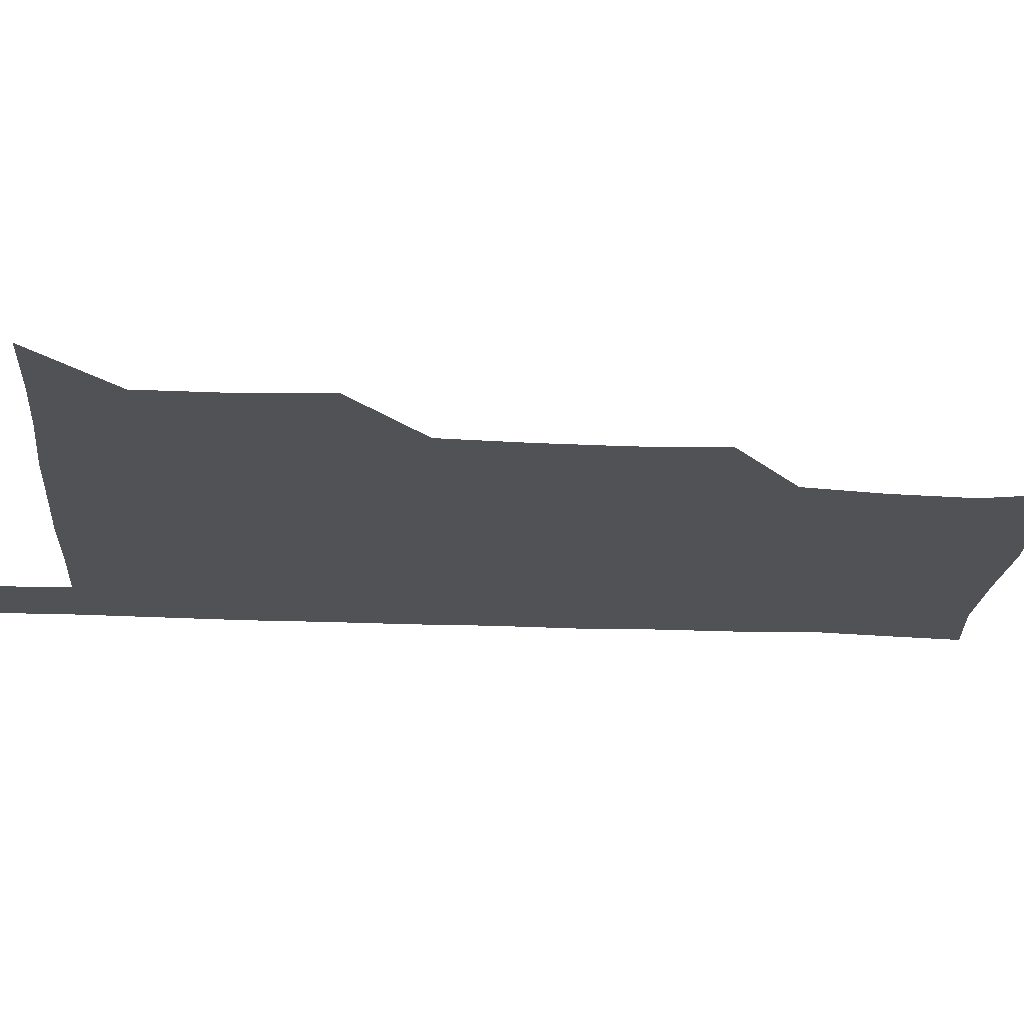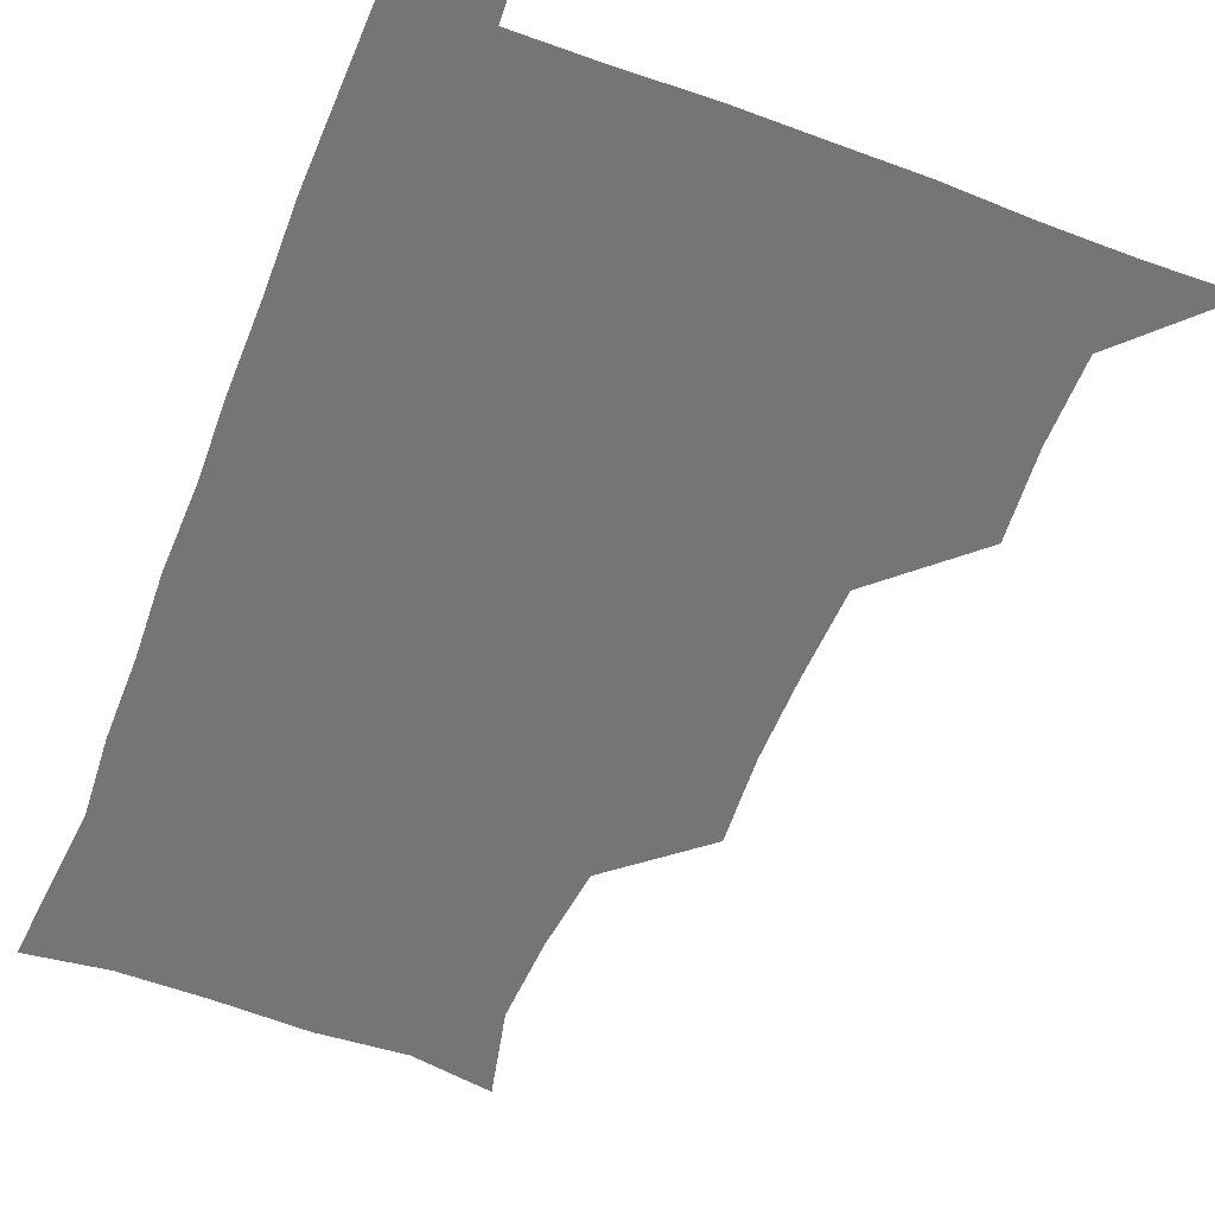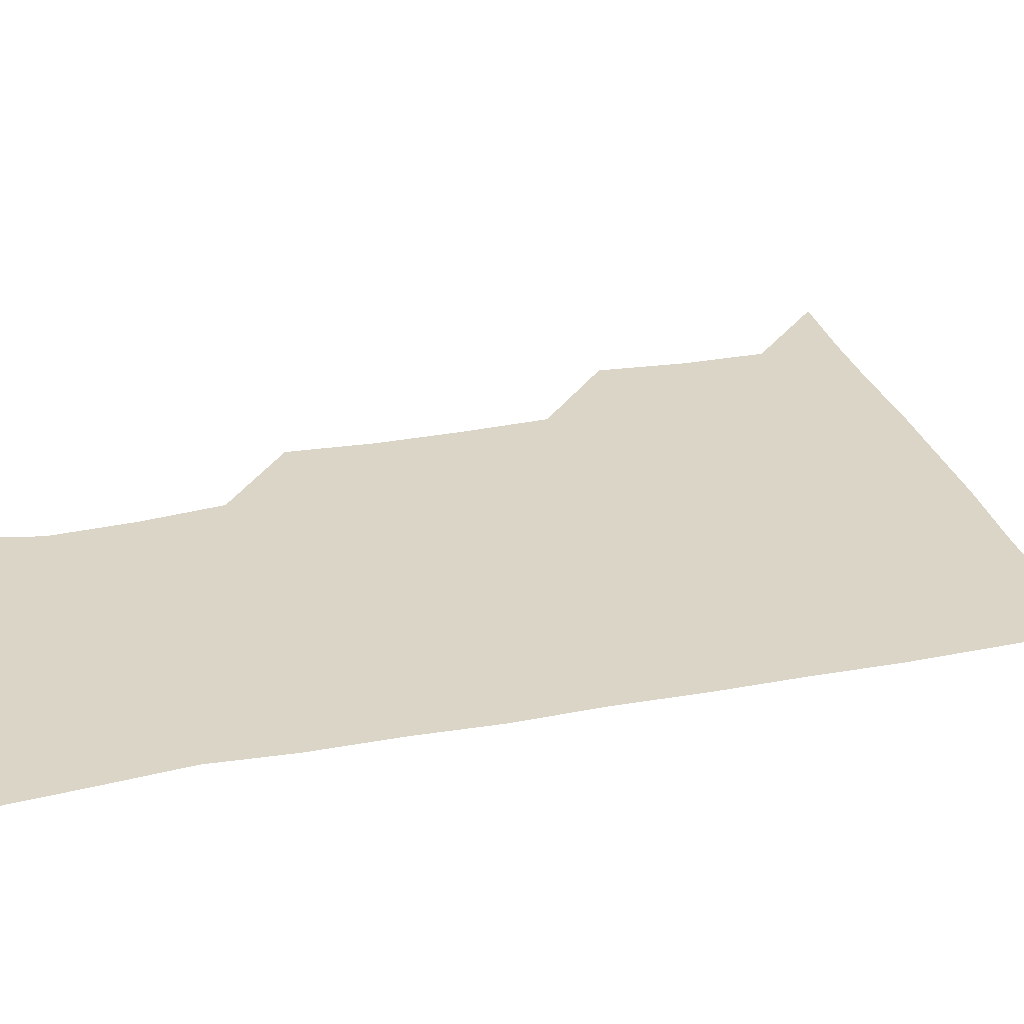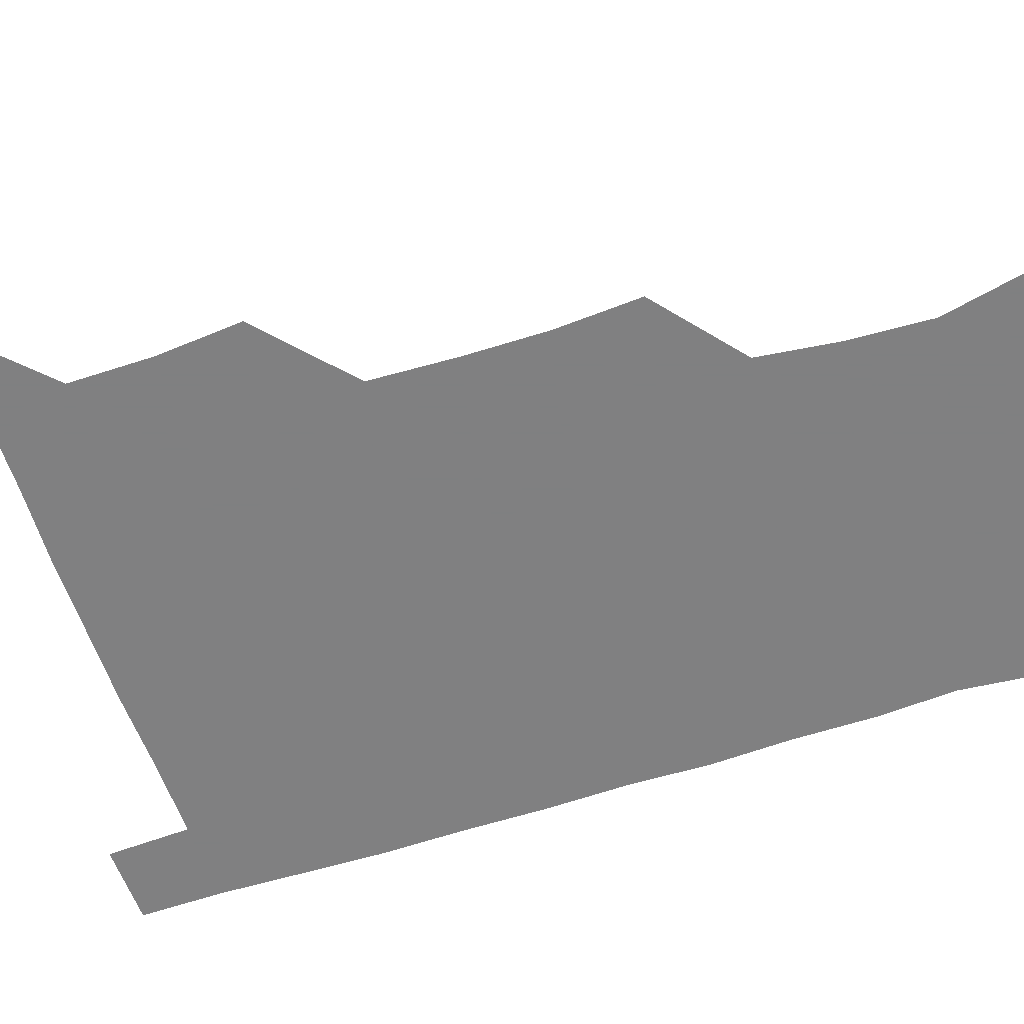
<metadata>
{"format":"obj","ext":"obj","renderer":"f3d","projection":"perspective","resolution":1024,"background":"white","views":[{"elev":-21.1,"azim":-94.7,"up":"+Z"},{"elev":-56.6,"azim":158.8,"up":"+Z"},{"elev":29.5,"azim":74.6,"up":"+Z"},{"elev":-60.0,"azim":-71.6,"up":"+Z"}]}
</metadata>
<code>
v 480.4 540.6 0
v 508.1 447.5 0
v 510.8 479.4 0
v 510.9 510.2 0
v 511.8 540 0
v 540.2 323.6 0
v 542.2 355.3 0
v 541.9 386.2 0
v 540.6 418.3 0
v 541.6 450.7 0
v 543.1 481.5 0
v 542.3 510.8 0
v 541.5 540.2 0
v 569.9 205.7 0
v 576.9 237 0
v 575.4 267.5 0
v 571.9 297.3 0
v 573.9 332.7 0
v 573.6 362.8 0
v 573.1 392.6 0
v 572.9 422.7 0
v 572.8 452.5 0
v 573 481.9 0
v 572.8 510.6 0
v 570.9 541.4 0
v 598.7 210.8 0
v 603.3 242.6 0
v 602.7 272.4 0
v 602.3 303.8 0
v 603 336.1 0
v 602.2 364.2 0
v 602.6 395.4 0
v 602.2 423.7 0
v 601.9 452.8 0
v 602.1 482 0
v 601.8 510.8 0
v 600.6 541.4 0
v 630.3 208.8 0
v 631.4 244.4 0
v 631.2 274.7 0
v 631 305.5 0
v 630.9 335.4 0
v 630.8 364.5 0
v 630.8 394.2 0
v 630.8 424.5 0
v 630.9 453.2 0
v 631.1 482 0
v 631.2 510.7 0
v 630.2 541.4 0
v 663.2 210.2 0
v 660.3 244.1 0
v 659.5 274.8 0
v 659.1 305.3 0
v 658.8 335.7 0
v 659 365.1 0
v 659.4 394 0
v 659.5 423.6 0
v 659.9 452.7 0
v 659.8 482.6 0
v 660.2 511.3 0
v 660.7 540.5 0
v 694.5 210.4 0
v 689 243 0
v 687.6 273.2 0
v 687 304 0
v 686.9 333.8 0
v 687.9 362.8 0
v 687.9 392.7 0
v 688.2 422.5 0
v 688.7 452.1 0
v 688.6 482.1 0
v 689.1 511.3 0
v 689.8 540.2 0
v 691.2 571.1 0
v 723.4 206.9 0
v 721.2 234.2 0
v 718.4 264.6 0
v 720.3 293.6 0
v 720.3 324.1 0
v 721.6 354 0
v 721 385.3 0
v 721.7 415.9 0
v 721.5 447.1 0
v 722.1 478 0
v 721.3 509.3 0
v 720.5 540.4 0
v 721.1 570.4 0
f 4 5 1
f 9 10 2
f 2 10 3
f 10 11 3
f 3 11 4
f 11 12 4
f 4 12 5
f 12 13 5
f 17 18 6
f 6 18 7
f 18 19 7
f 7 19 8
f 19 20 8
f 8 20 9
f 20 21 9
f 9 21 10
f 21 22 10
f 10 22 11
f 22 23 11
f 11 23 12
f 23 24 12
f 12 24 13
f 24 25 13
f 14 26 15
f 26 27 15
f 15 27 16
f 27 28 16
f 16 28 17
f 28 29 17
f 17 29 18
f 29 30 18
f 18 30 19
f 30 31 19
f 19 31 20
f 31 32 20
f 20 32 21
f 32 33 21
f 21 33 22
f 33 34 22
f 22 34 23
f 34 35 23
f 23 35 24
f 35 36 24
f 24 36 25
f 36 37 25
f 26 38 27
f 38 39 27
f 27 39 28
f 39 40 28
f 28 40 29
f 40 41 29
f 29 41 30
f 41 42 30
f 30 42 31
f 42 43 31
f 31 43 32
f 43 44 32
f 32 44 33
f 44 45 33
f 33 45 34
f 45 46 34
f 34 46 35
f 46 47 35
f 35 47 36
f 47 48 36
f 36 48 37
f 48 49 37
f 38 50 39
f 50 51 39
f 39 51 40
f 51 52 40
f 40 52 41
f 52 53 41
f 41 53 42
f 53 54 42
f 42 54 43
f 54 55 43
f 43 55 44
f 55 56 44
f 44 56 45
f 56 57 45
f 45 57 46
f 57 58 46
f 46 58 47
f 58 59 47
f 47 59 48
f 59 60 48
f 48 60 49
f 60 61 49
f 50 62 51
f 62 63 51
f 51 63 52
f 63 64 52
f 52 64 53
f 64 65 53
f 53 65 54
f 65 66 54
f 54 66 55
f 66 67 55
f 55 67 56
f 67 68 56
f 56 68 57
f 68 69 57
f 57 69 58
f 69 70 58
f 58 70 59
f 70 71 59
f 59 71 60
f 71 72 60
f 60 72 61
f 72 73 61
f 62 75 63
f 75 76 63
f 63 76 64
f 76 77 64
f 64 77 65
f 77 78 65
f 65 78 66
f 78 79 66
f 66 79 67
f 79 80 67
f 67 80 68
f 80 81 68
f 68 81 69
f 81 82 69
f 69 82 70
f 82 83 70
f 70 83 71
f 83 84 71
f 71 84 72
f 84 85 72
f 72 85 73
f 85 86 73
f 73 86 74
f 86 87 74

</code>
